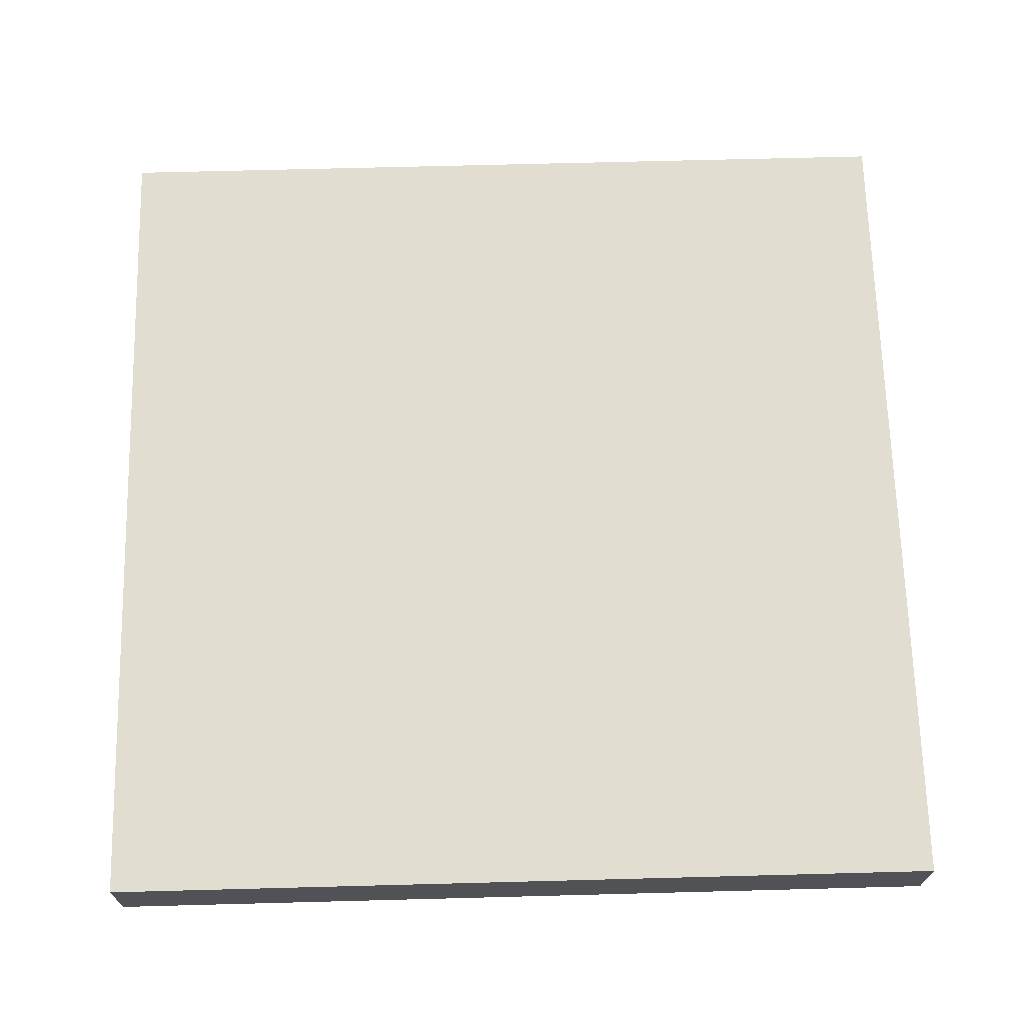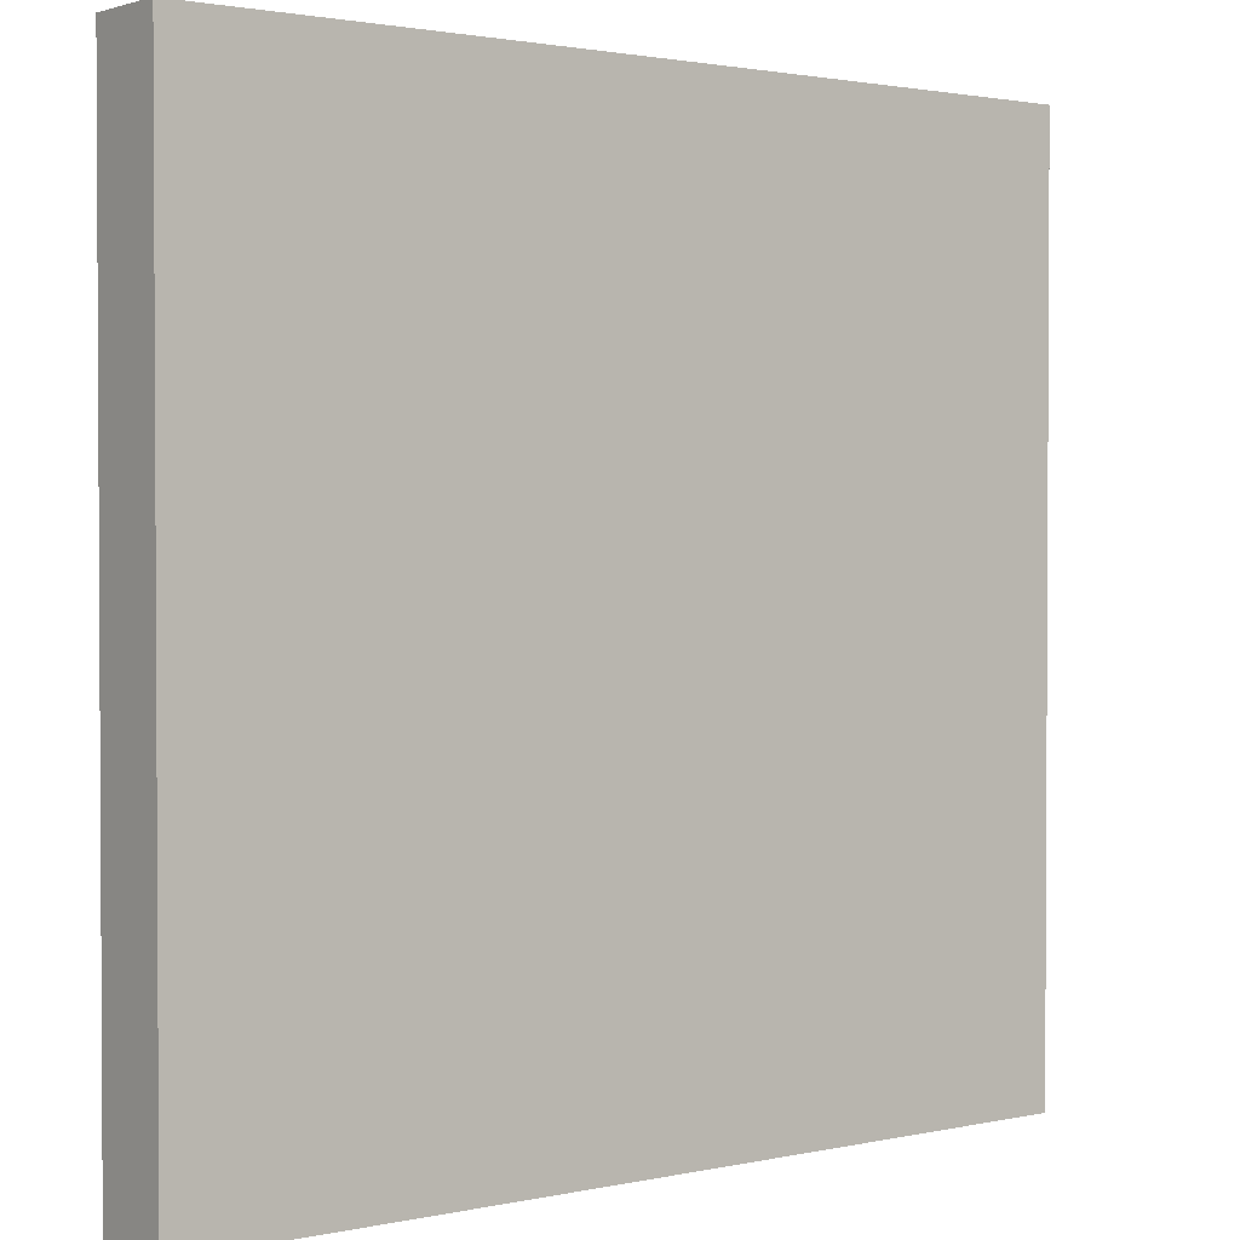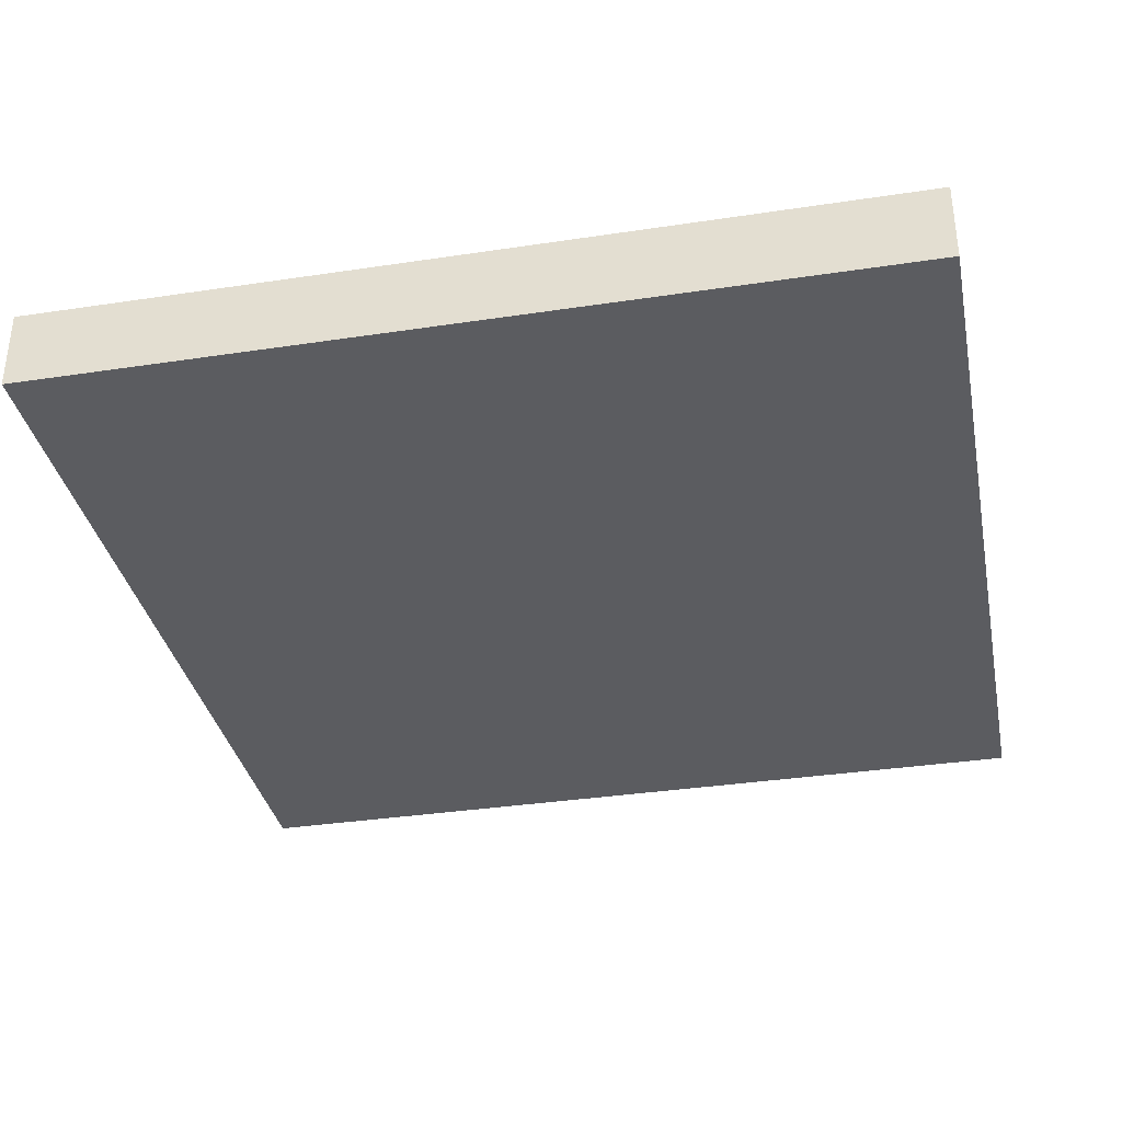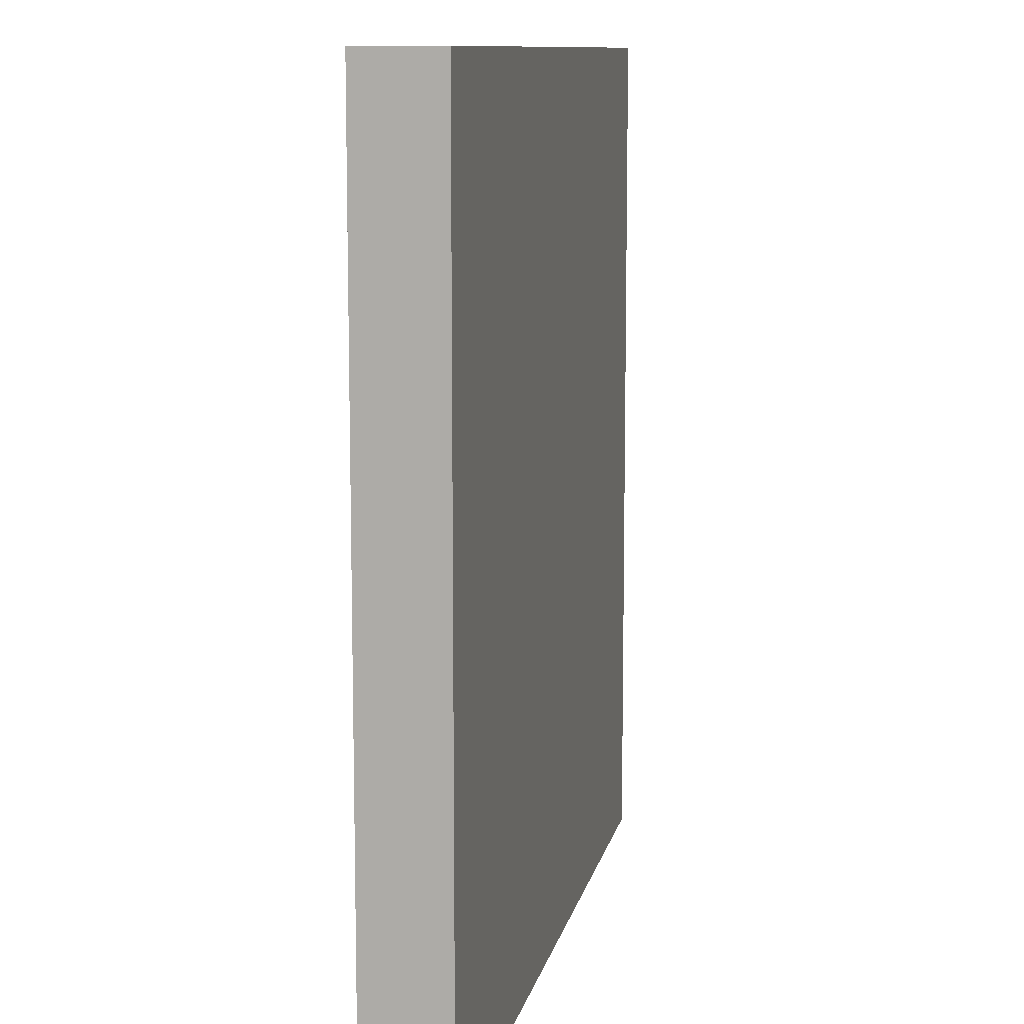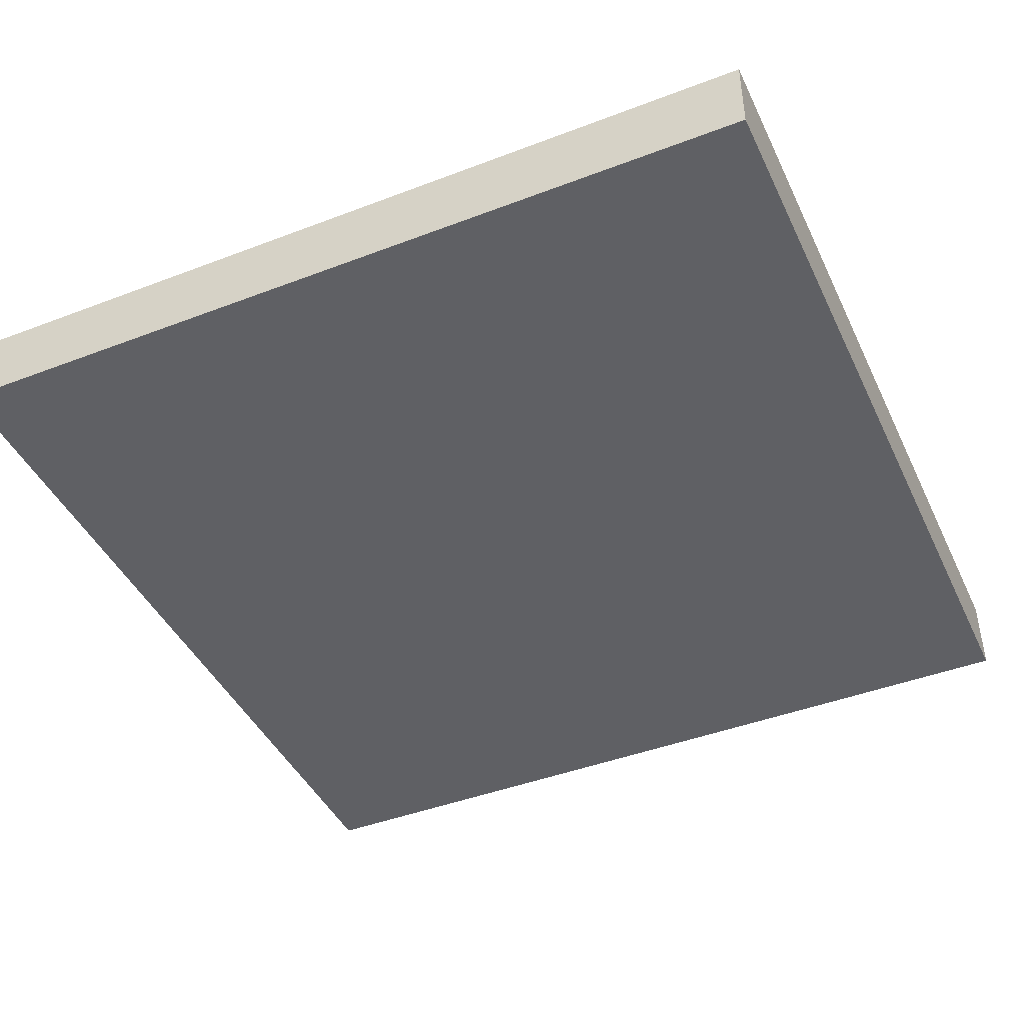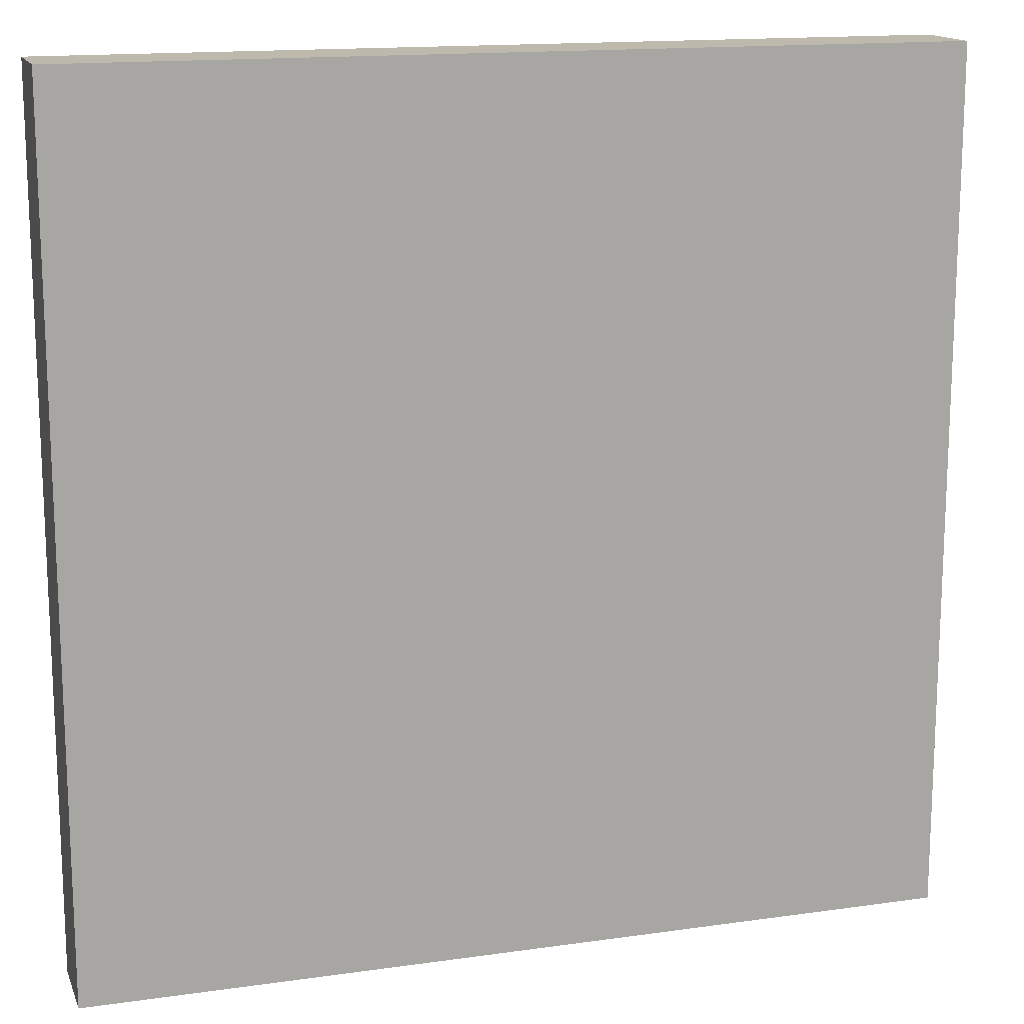
<metadata>
{"format":"obj","ext":"obj","renderer":"f3d","projection":"perspective","resolution":1024,"background":"white","views":[{"elev":68.6,"azim":-91.5,"up":"+Y"},{"elev":1.8,"azim":142.2,"up":"+Z"},{"elev":-35.0,"azim":-168.6,"up":"+Y"},{"elev":10.4,"azim":101.4,"up":"+Z"},{"elev":-43.6,"azim":24.2,"up":"+Y"},{"elev":15.1,"azim":163.1,"up":"+Z"}]}
</metadata>
<code>
o
v -3.2 0 3.2
v -3.2 0 -3.2
v -3.2 0.2 3.2
v -3.2 0.2 -3.2
v -3.2 0.4 3.2
v -3.2 0.4 -3.2
v -3.2 0.5 3.2
v -3.2 0.5 -3.2
v -3.2 0.6 3.2
v -3.2 0.6 -3.2
v 3.2 0 3.2
v 3.2 0 -3.2
v 3.2 0.2 3.2
v 3.2 0.2 -3.2
v 3.2 0.4 3.2
v 3.2 0.4 -3.2
v 3.2 0.5 3.2
v 3.2 0.5 -3.2
v 3.2 0.6 3.2
v 3.2 0.6 -3.2
v -3.2 0 3.2
v -3.2 0.2 3.2
v -3.2 0.4 3.2
v -3.2 0.5 3.2
v -3.2 0.6 3.2
v 3.2 0 3.2
v 3.2 0.2 3.2
v 3.2 0.4 3.2
v 3.2 0.5 3.2
v 3.2 0.6 3.2
v -3.2 0 -3.2
v -3.2 0.2 -3.2
v -3.2 0.4 -3.2
v -3.2 0.5 -3.2
v -3.2 0.6 -3.2
v 3.2 0 -3.2
v 3.2 0.2 -3.2
v 3.2 0.4 -3.2
v 3.2 0.5 -3.2
v 3.2 0.6 -3.2
v -3.2 0 3.2
v 3.2 0 3.2
v -3.2 0 -3.2
v 3.2 0 -3.2
v -3.2 0.6 3.2
v 3.2 0.6 3.2
v 2.6 0.6 2.3
v 2.7 0.6 2.3
v 2.5 0.6 2.2
v 2.6 0.6 2.2
v 2.7 0.6 2.2
v 2.5 0.6 2.1
v 2.6 0.6 2.1
v 2.6 0.6 2
v 2.7 0.6 2
v 2.6 0.6 1.9
v 2.7 0.6 1.9
v -2.1 0.6 0.8
v -2 0.6 0.8
v -2.1 0.6 0.7
v -2 0.6 0.7
v -1.9 0.6 0.7
v -2.1 0.6 0.6
v -2 0.6 0.6
v -1.9 0.6 0.6
v -2.1 0.6 0.5
v -2 0.6 0.5
v 2.2 0.6 -2.6
v 2.3 0.6 -2.6
v 2.1 0.6 -2.7
v 2.2 0.6 -2.7
v 2.3 0.6 -2.7
v 2.4 0.6 -2.7
v 2.1 0.6 -2.8
v 2.2 0.6 -2.8
v 2.3 0.6 -2.8
v 2.4 0.6 -2.8
v -3.2 0.6 -3.2
v 3.2 0.6 -3.2
f 3 2 1
f 4 2 3
f 5 4 3
f 6 4 5
f 7 6 5
f 8 6 7
f 9 8 7
f 10 8 9
f 11 12 13
f 13 12 14
f 13 14 15
f 15 14 16
f 15 16 17
f 17 16 18
f 17 18 19
f 19 18 20
f 26 22 21
f 27 23 22
f 27 22 26
f 28 24 23
f 28 23 27
f 29 25 24
f 29 24 28
f 30 25 29
f 31 32 36
f 32 33 37
f 36 32 37
f 33 34 38
f 37 33 38
f 34 35 39
f 38 34 39
f 39 35 40
f 43 42 41
f 44 42 43
f 45 46 47
f 47 46 48
f 45 47 49
f 47 48 50
f 49 47 50
f 48 46 51
f 50 48 51
f 49 50 52
f 45 49 52
f 50 51 53
f 52 50 53
f 52 53 54
f 53 51 54
f 51 46 55
f 54 51 55
f 52 54 56
f 54 55 56
f 55 46 57
f 56 55 57
f 52 56 58
f 45 52 58
f 56 57 58
f 58 57 59
f 45 58 60
f 58 59 60
f 59 57 61
f 60 59 61
f 61 57 62
f 45 60 63
f 60 61 63
f 61 62 64
f 63 61 64
f 62 57 65
f 64 62 65
f 63 64 66
f 45 63 66
f 64 65 67
f 66 64 67
f 65 57 68
f 67 65 68
f 66 67 68
f 68 57 69
f 66 68 70
f 68 69 71
f 70 68 71
f 69 57 72
f 71 69 72
f 72 57 73
f 70 71 74
f 66 70 74
f 71 72 75
f 74 71 75
f 72 73 76
f 75 72 76
f 73 57 77
f 76 73 77
f 45 66 78
f 75 76 78
f 76 77 78
f 66 74 78
f 74 75 78
f 57 46 79
f 78 77 79
f 77 57 79

</code>
